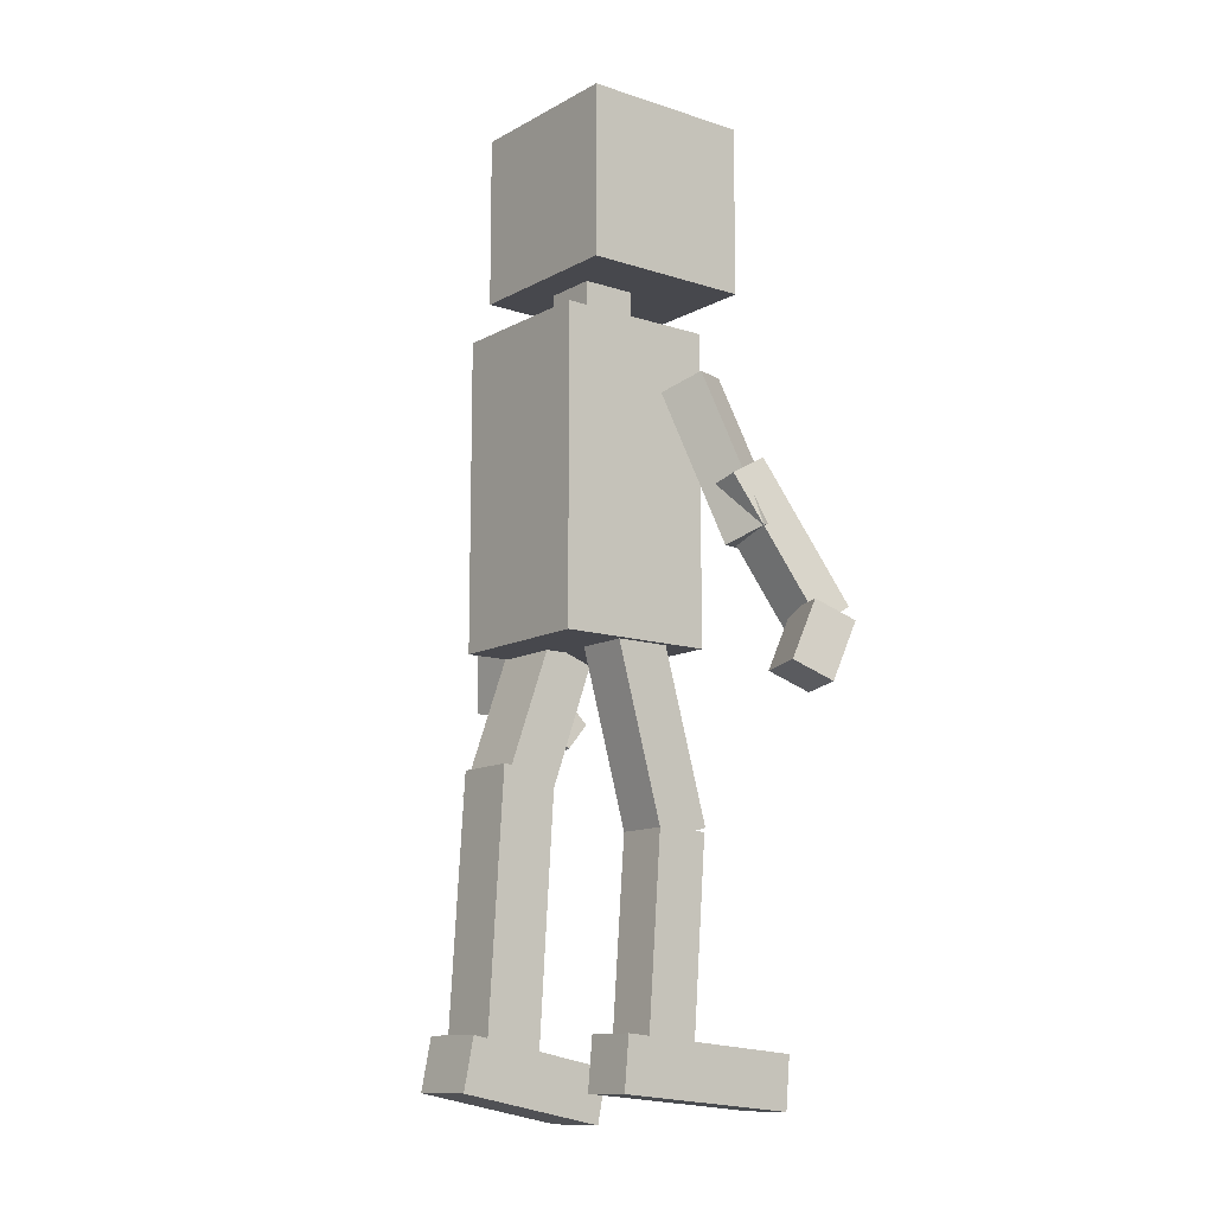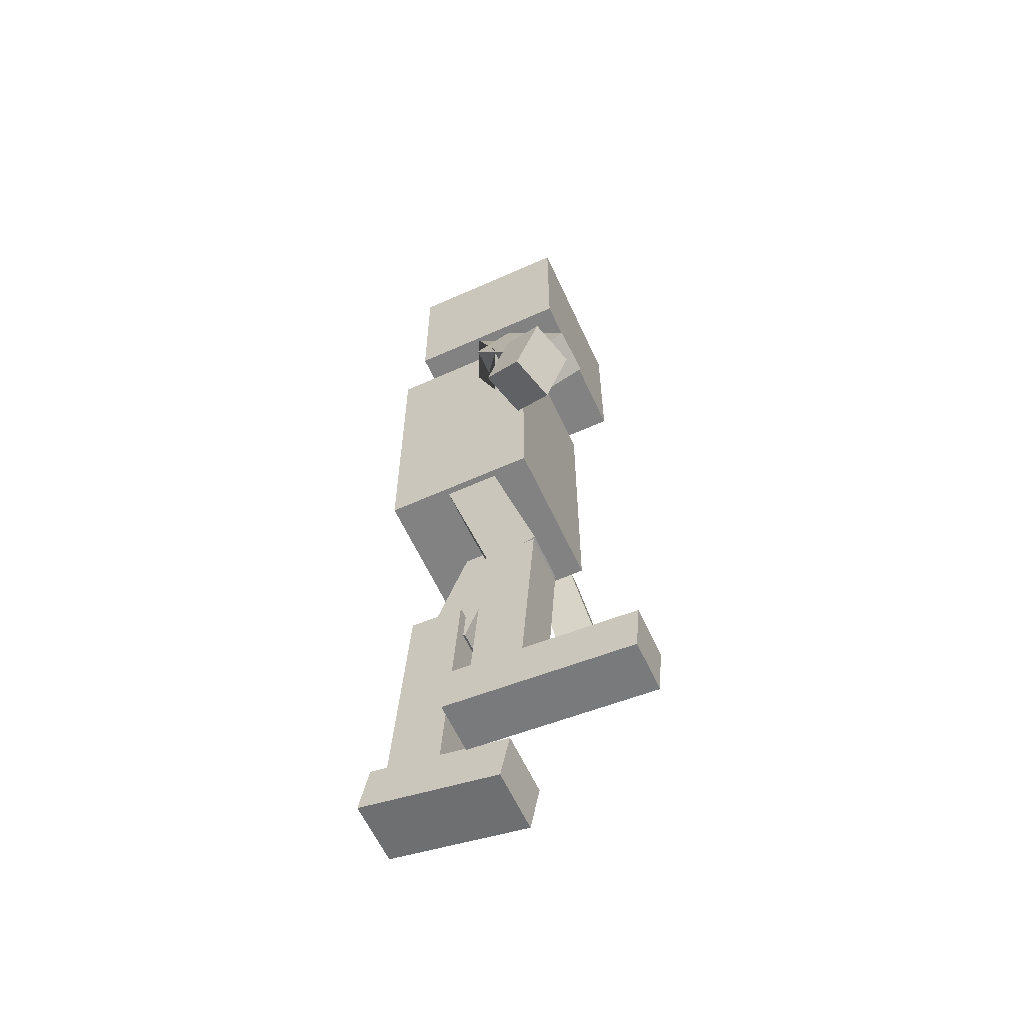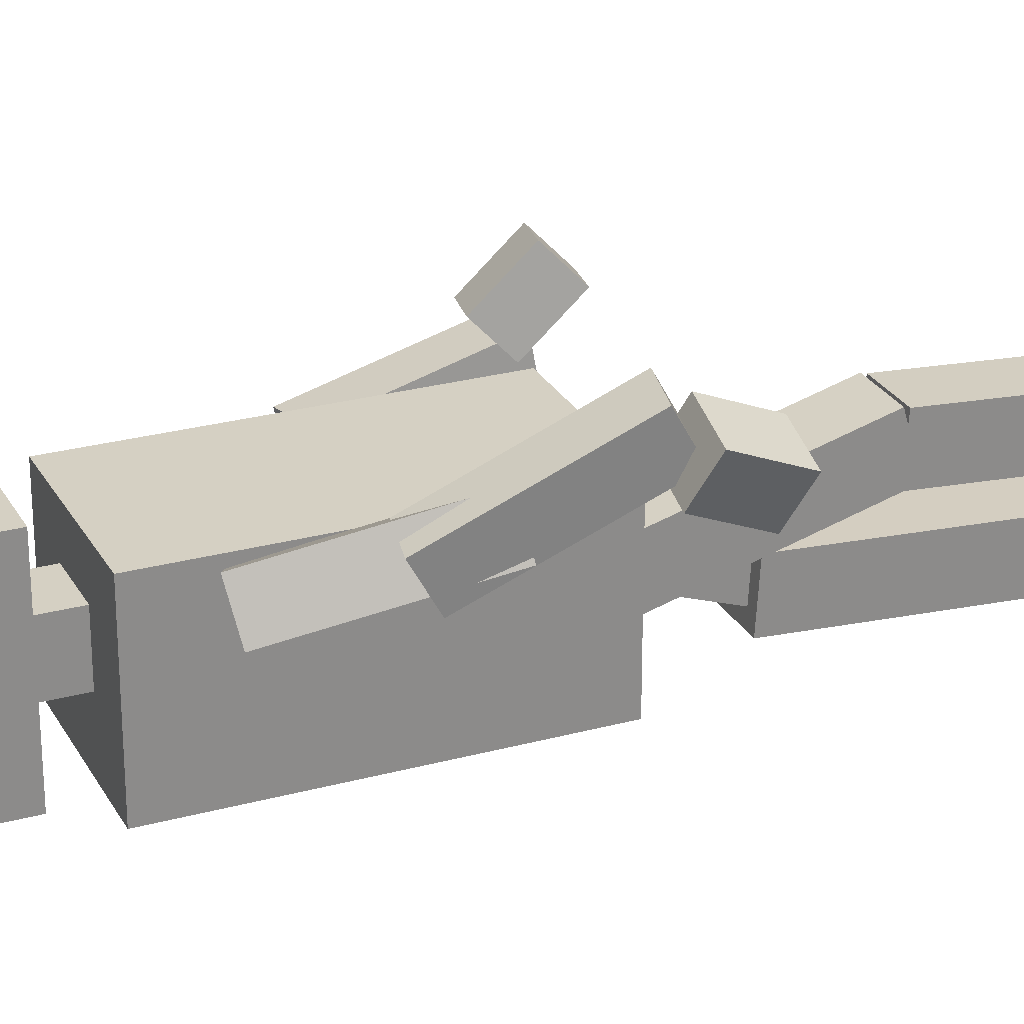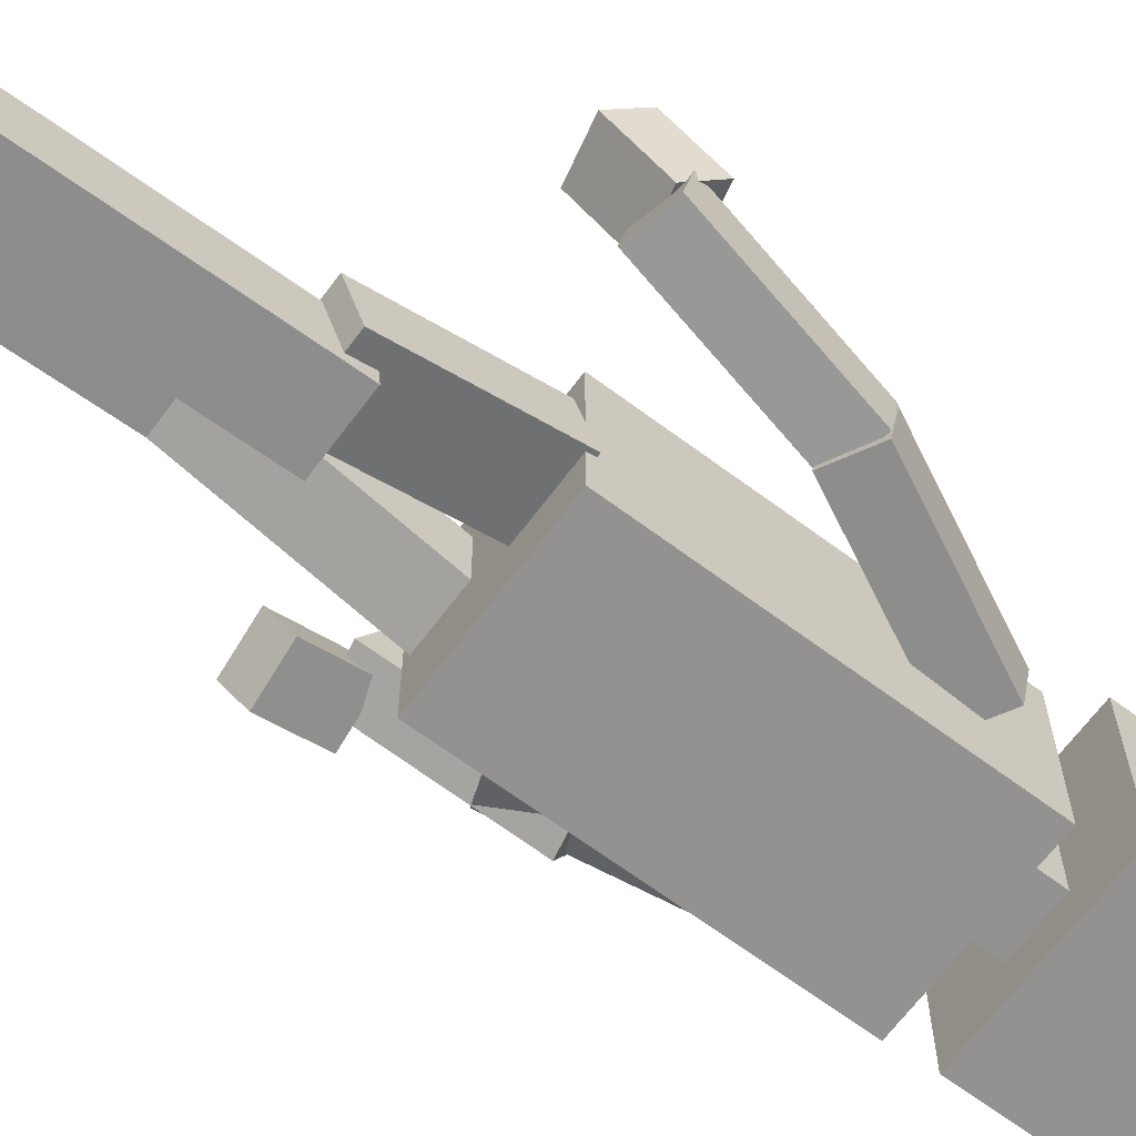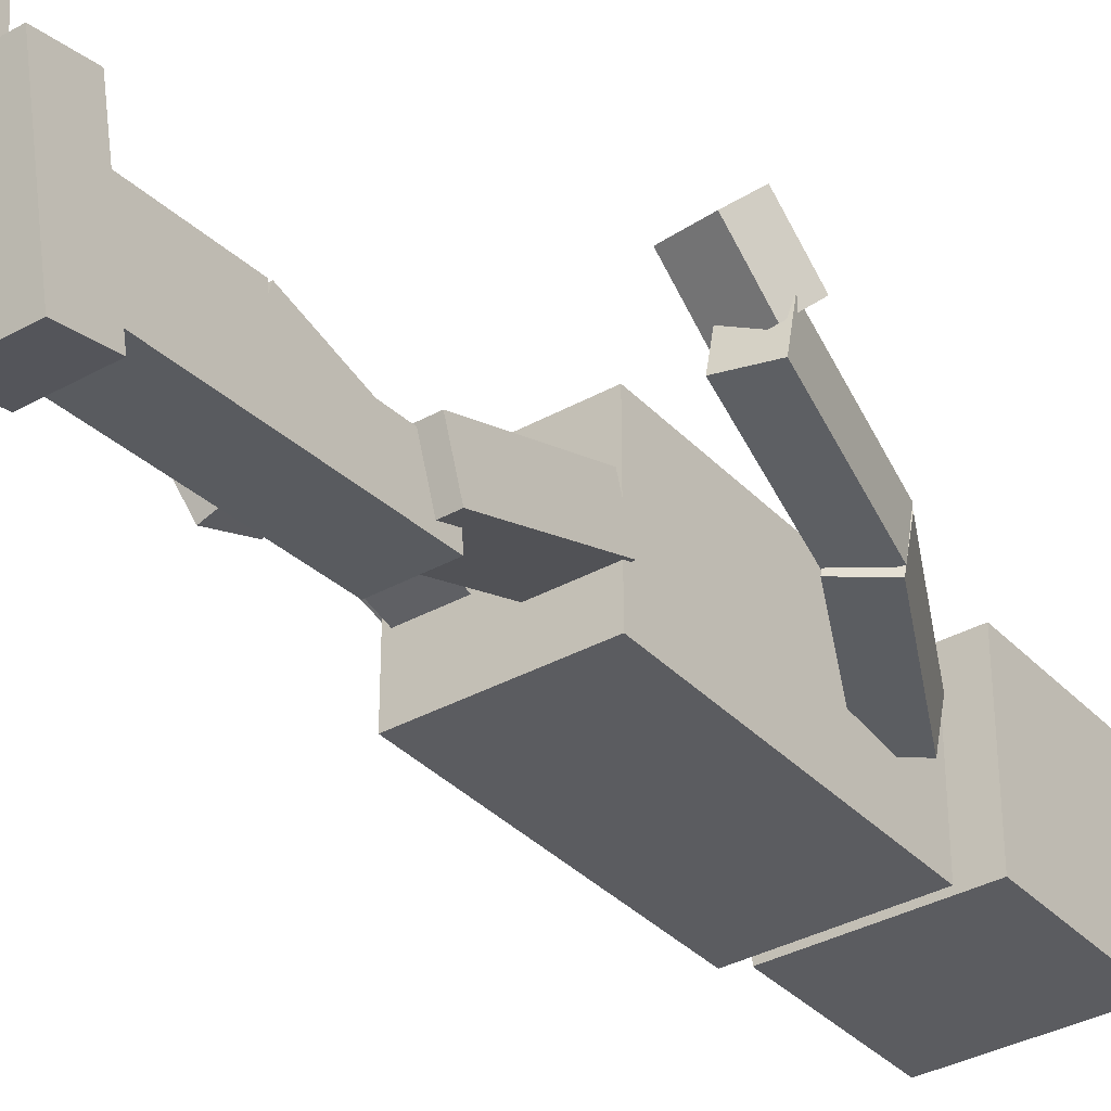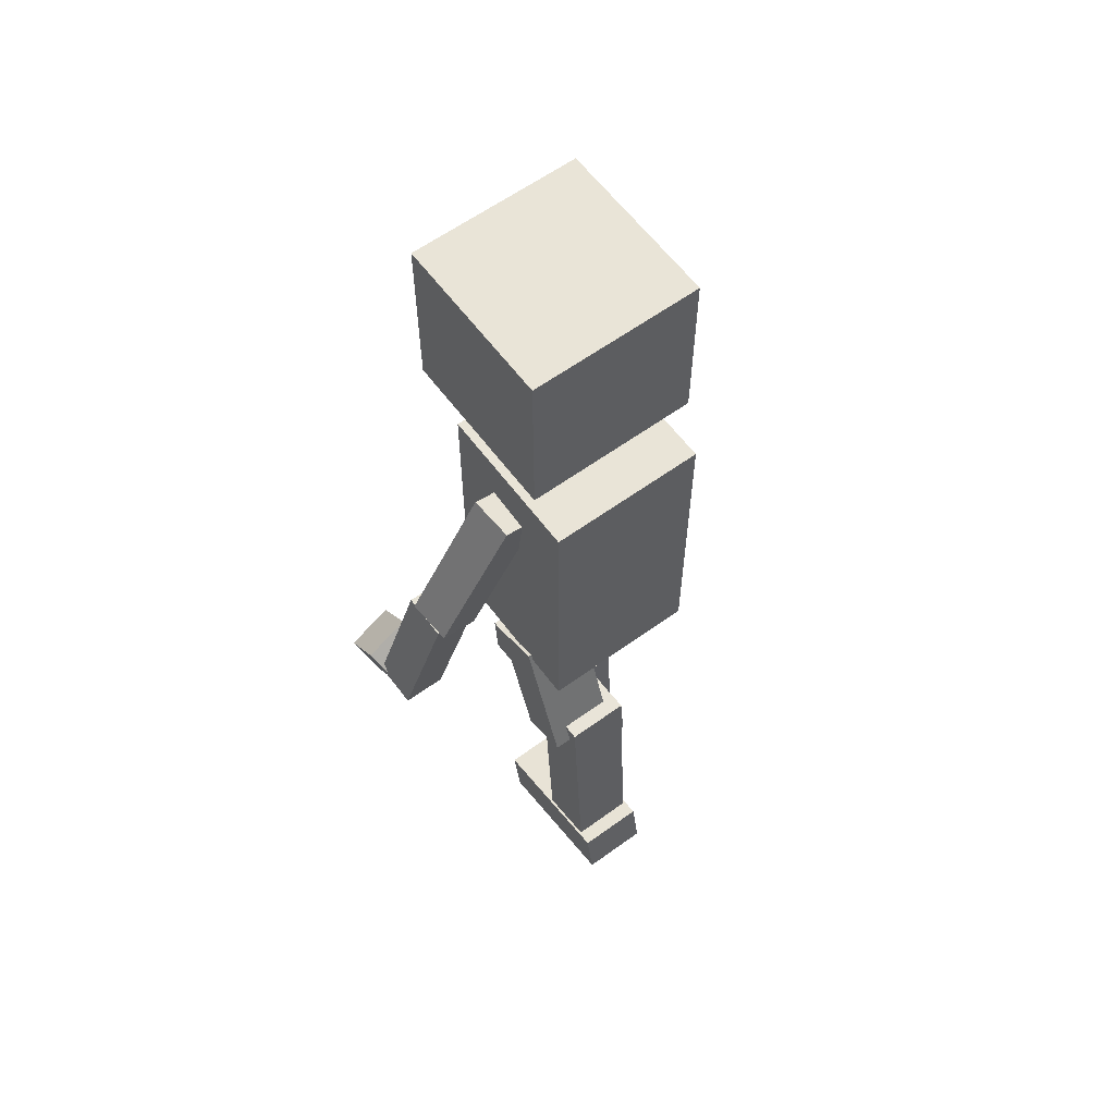
<metadata>
{"format":"obj","ext":"obj","renderer":"f3d","projection":"perspective","resolution":1024,"background":"white","views":[{"elev":-11.9,"azim":-127.9,"up":"+Y"},{"elev":-60.8,"azim":-65.4,"up":"+Y"},{"elev":26.3,"azim":-113.2,"up":"+Z"},{"elev":-66.5,"azim":53.2,"up":"+Z"},{"elev":-35.1,"azim":36.6,"up":"+Z"},{"elev":60.8,"azim":143.5,"up":"+Y"}]}
</metadata>
<code>
o Cube.015_Cube.026
v -2.3 -0.1274 0.8793
v -2.332 0.3605 1.092
v -2.724 0.3825 0.9824
v -2.692 -0.1054 0.7701
v -2.202 0.01985 0.5555
v -2.233 0.5077 0.7678
v -2.626 0.5297 0.6586
v -2.594 0.04184 0.4463
f 1 2 3 4
f 5 8 7 6
f 1 5 6 2
f 2 6 7 3
f 3 7 8 4
f 5 1 4 8
o Cube.014_Cube.025
v -2.202 1.164 0.7273
v -2.371 1.122 0.4028
v -2.058 0.994 0.2562
v -1.889 1.036 0.5807
v -1.853 2.41 0.3829
v -2.022 2.368 0.05842
v -1.71 2.24 -0.08823
v -1.54 2.282 0.2363
f 9 10 11 12
f 13 16 15 14
f 9 13 14 10
f 10 14 15 11
f 11 15 16 12
f 13 9 12 16
o Cube.013_Cube.024
v -2.507 0.5434 1.129
v -2.523 0.3678 0.8049
v -2.161 0.2975 0.8253
v -2.146 0.4731 1.149
v -2.247 1.692 0.4922
v -2.263 1.517 0.1687
v -1.902 1.446 0.189
v -1.886 1.622 0.5126
f 17 18 19 20
f 21 24 23 22
f 17 21 22 18
f 18 22 23 19
f 19 23 24 20
f 21 17 20 24
o Cube.011_Cube.022
v 0.6668 -0.02132 0.05003
v 0.635 -0.4041 0.4195
v 0.2426 -0.3116 0.4817
v 0.2744 0.07116 0.1121
v 0.7651 0.2215 0.31
v 0.7334 -0.1613 0.6795
v 0.341 -0.06885 0.7416
v 0.3727 0.3139 0.3721
f 25 26 27 28
f 29 32 31 30
f 25 29 30 26
f 26 30 31 27
f 27 31 32 28
f 29 25 28 32
o Cube.010_Cube.021
v 0.6984 -0.01634 -0.1373
v 0.7143 0.04506 0.2257
v 0.3531 -0.0228 0.253
v 0.3372 -0.0842 -0.11
v 0.439 1.28 -0.3452
v 0.4549 1.342 0.01776
v 0.09376 1.274 0.0451
v 0.07781 1.213 -0.3179
f 33 34 35 36
f 37 40 39 38
f 33 37 38 34
f 34 38 39 35
f 35 39 40 36
f 37 33 36 40
o Cube.009_Cube.020
v 0.4246 1.283 -0.4043
v 0.4612 1.33 -0.04061
v 0.1333 1.171 0.01282
v 0.09666 1.124 -0.3509
v -0.1713 2.479 -0.4973
v -0.1346 2.525 -0.1336
v -0.4626 2.366 -0.08014
v -0.4992 2.319 -0.4438
f 41 42 43 44
f 45 48 47 46
f 41 45 46 42
f 42 46 47 43
f 43 47 48 44
f 45 41 44 48
o Cube.008_Cube.019
v -1.147 -2.706 -0.3317
v -1.147 -3.146 -0.3711
v -1.588 -3.146 -0.3711
v -1.588 -2.706 -0.3317
v -1.147 -2.849 1.266
v -1.147 -3.289 1.227
v -1.588 -3.289 1.227
v -1.588 -2.849 1.266
f 49 50 51 52
f 53 56 55 54
f 49 53 54 50
f 50 54 55 51
f 51 55 56 52
f 53 49 52 56
o Cube.007_Cube.018
v -1.147 -2.744 -0.1368
v -1.147 -2.776 0.3037
v -1.588 -2.776 0.3037
v -1.588 -2.744 -0.1368
v -1.147 -1.144 -0.02164
v -1.147 -1.176 0.4188
v -1.588 -1.176 0.4188
v -1.588 -1.144 -0.02164
f 57 58 59 60
f 61 64 63 62
f 57 61 62 58
f 58 62 63 59
f 59 63 64 60
f 61 57 60 64
o Cube.006_Cube.017
v -1.147 -1.259 0.003283
v -1.147 -1.14 0.4287
v -1.588 -1.14 0.4287
v -1.588 -1.259 0.003283
v -1.147 0.2868 -0.4265
v -1.147 0.4051 -0.000994
v -1.588 0.4051 -0.000994
v -1.588 0.2868 -0.4265
f 65 66 67 68
f 69 72 71 70
f 65 69 70 66
f 66 70 71 67
f 67 71 72 68
f 69 65 68 72
o Cube.005_Cube.016
v -0.4279 -3.383 -0.1557
v -0.4279 -2.963 -0.07303
v -0.9907 -2.963 -0.07303
v -0.9907 -3.383 -0.1557
v -0.4279 -3.141 -1.388
v -0.4279 -2.72 -1.305
v -0.9907 -2.72 -1.305
v -0.9907 -3.141 -1.388
f 73 74 75 76
f 77 80 79 78
f 73 77 78 74
f 74 78 79 75
f 75 79 80 76
f 77 73 76 80
o Cube.004_Cube.015
v -0.4482 -2.998 -1.183
v -0.4482 -3.028 -0.7071
v -0.9705 -3.028 -0.7071
v -0.9705 -2.998 -1.183
v -0.4482 -0.6948 -1.039
v -0.4482 -0.7243 -0.5639
v -0.9705 -0.7243 -0.5639
v -0.9705 -0.6948 -1.039
f 81 82 83 84
f 85 88 87 86
f 81 85 86 82
f 82 86 87 83
f 83 87 88 84
f 85 81 84 88
o Cube.003_Cube.014
v -0.3077 -0.8753 -0.9671
v -0.3077 -1.017 -0.5626
v -0.8705 -1.017 -0.5626
v -0.8705 -0.8753 -0.9671
v -0.3077 0.31 -0.5522
v -0.3077 0.1684 -0.1477
v -0.8705 0.1684 -0.1477
v -0.8705 0.31 -0.5522
f 89 90 91 92
f 93 96 95 94
f 89 93 94 90
f 90 94 95 91
f 91 95 96 92
f 93 89 92 96
o Cube.002_Cube.013
v -0.2694 3.229 -0.7359
v -0.2694 3.229 0.7028
v -1.708 3.229 0.7028
v -1.708 3.229 -0.7359
v -0.2694 4.667 -0.7359
v -0.2694 4.667 0.7028
v -1.708 4.667 0.7028
v -1.708 4.667 -0.7359
f 97 98 99 100
f 101 104 103 102
f 97 101 102 98
f 98 102 103 99
f 99 103 104 100
f 101 97 100 104
o Cube.001_Cube.012
v -0.7636 2.815 -0.4479
v -0.7636 2.815 0.002502
v -1.214 2.815 0.002502
v -1.214 2.815 -0.4479
v -0.7636 3.294 -0.4479
v -0.7636 3.294 0.002502
v -1.214 3.294 0.002502
v -1.214 3.294 -0.4479
f 105 106 107 108
f 109 112 111 110
f 105 109 110 106
f 106 110 111 107
f 107 111 112 108
f 109 105 108 112
o Cube_Cube.011
v -0.334 0.2512 -0.9462
v -0.334 0.2512 0.3634
v -1.644 0.2512 0.3634
v -1.644 0.2512 -0.9462
v -0.334 2.834 -0.9462
v -0.334 2.834 0.3634
v -1.644 2.834 0.3634
v -1.644 2.834 -0.9462
f 113 114 115 116
f 117 120 119 118
f 113 117 118 114
f 114 118 119 115
f 115 119 120 116
f 117 113 116 120

</code>
